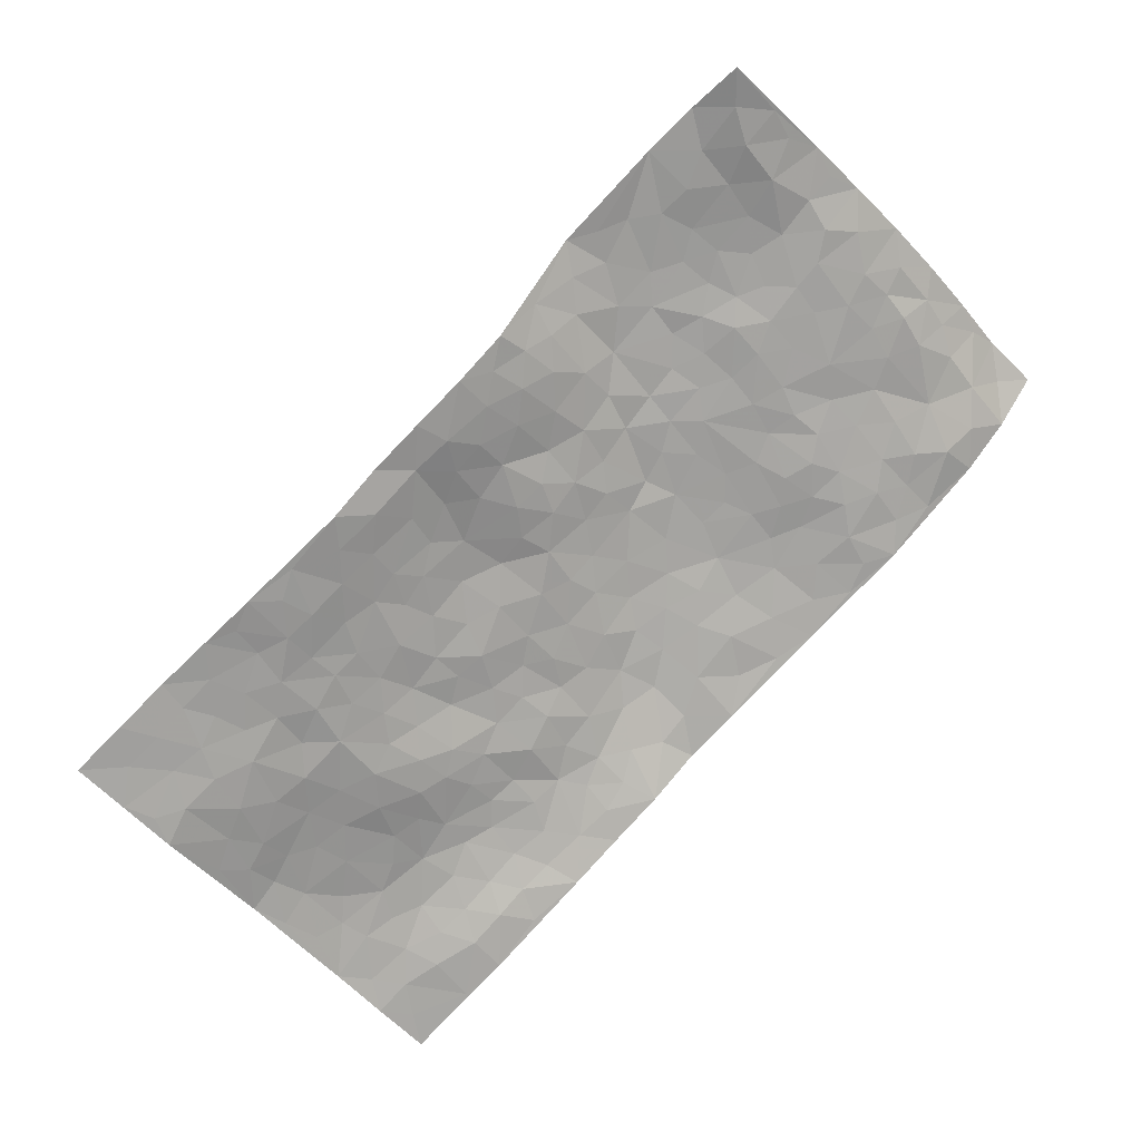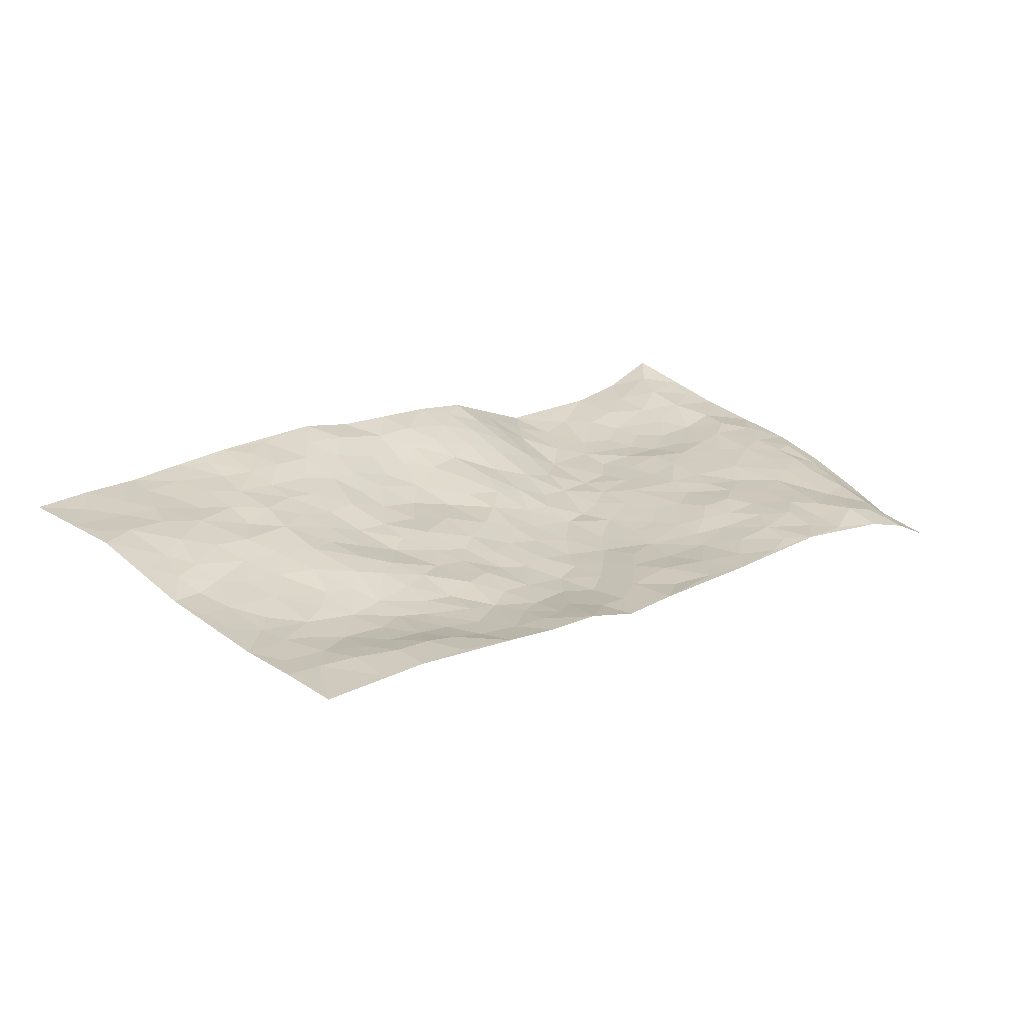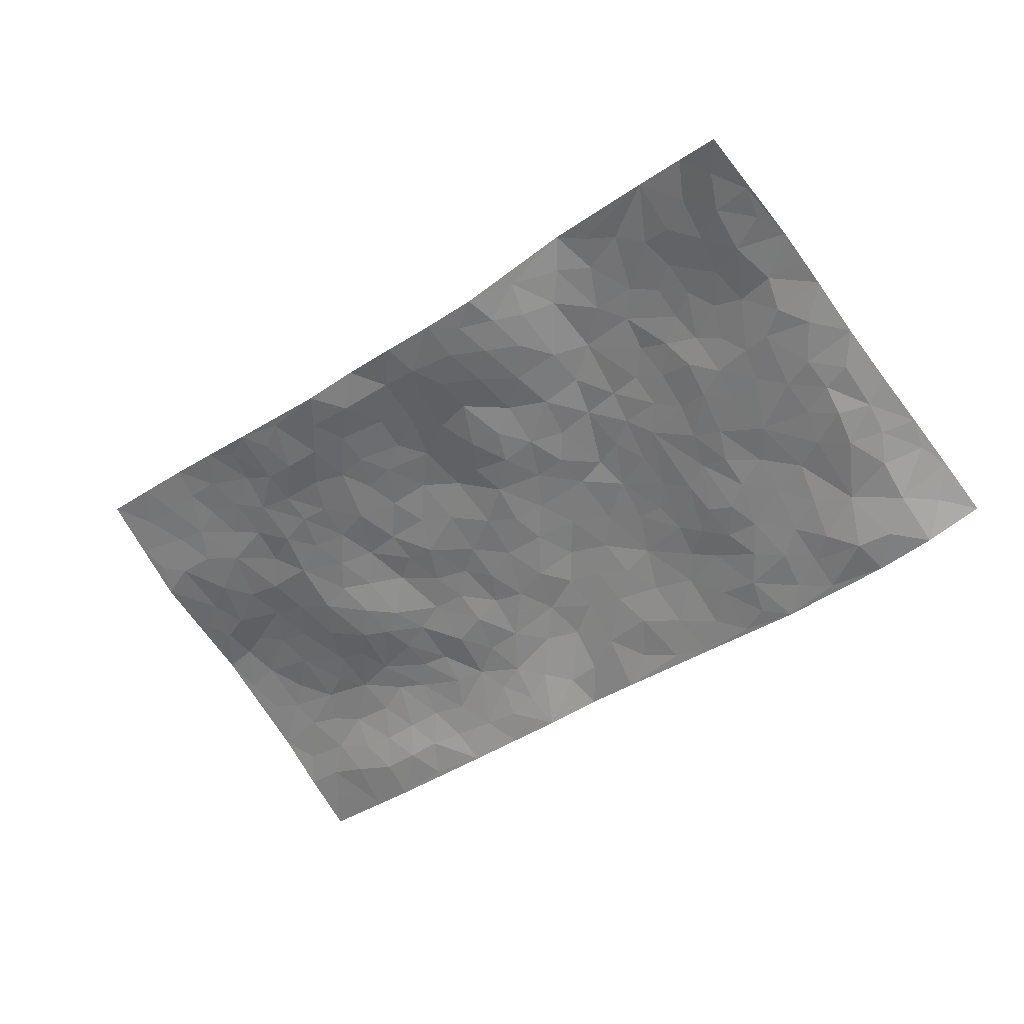
<metadata>
{"format":"obj","ext":"obj","renderer":"f3d","projection":"perspective","resolution":1024,"background":"white","views":[{"elev":28.9,"azim":157.9,"up":"+Y"},{"elev":-54.7,"azim":163.7,"up":"+Y"},{"elev":40.2,"azim":-164.9,"up":"+Y"}]}
</metadata>
<code>
v -0.3653 0.6768 0.02315
v 0.2869 1.416 0.1686
v 1.107 -0.6072 -0.1006
v 1.746 0.1145 0.1415
v 0.0224 0.8595 0.02758
v -0.04605 1.056 0.07358
v -0.04618 0.8762 0.0187
v 0.3641 0.0407 -0.06534
v -0.2056 0.8655 0.05069
v -0.1082 0.9003 0.03454
v -0.1845 0.5353 -0.06208
v -0.2827 0.7672 0.04701
v 0.02193 0.7294 0.004136
v -0.2766 0.6089 -0.02864
v -0.07878 0.8142 0.003822
v 0.00156 0.3757 -0.08853
v -0.2291 0.805 0.03922
v 0.2464 0.353 -0.008839
v -0.008461 0.7956 0.009131
v -0.2052 0.7019 -0.01297
v -0.2831 0.6898 0.01466
v -0.191 0.6211 -0.0449
v -0.05548 0.5873 -0.04891
v -0.1288 0.5841 -0.05903
v -0.1566 0.7733 0.003358
v -0.1427 0.8417 0.02368
v -0.09728 0.6847 -0.02025
v -0.01718 0.6588 -0.02265
v 0.03418 0.9738 0.05206
v -0.1264 0.9619 0.05787
v 0.4511 1.242 0.2274
v 0.108 0.5625 -0.02013
v 0.6558 -0.02529 -0.01484
v 0.1174 1.236 0.13
v 0.334 0.5611 0.06561
v 0.2605 1.102 0.1458
v 0.2994 1.17 0.1652
v 0.2128 0.7465 0.05389
v 0.3012 0.8734 0.1105
v 0.6325 1.076 0.2256
v 0.09309 1.176 0.1149
v 0.23 0.886 0.08832
v 0.5454 0.8313 0.1792
v 0.1651 0.5842 -0.001243
v 0.1656 0.5108 -0.01267
v 0.1006 0.4922 -0.03929
v 0.426 0.7866 0.1468
v 0.4382 0.677 0.1244
v 0.787 0.2679 0.05903
v 0.2506 0.4184 0.007532
v 0.5886 0.6103 0.1279
v 0.4755 0.7315 0.1475
v 0.174 0.2848 -0.05533
v 0.3426 0.9625 0.1564
v 0.1906 0.4432 -0.01118
v 0.1126 1.071 0.08747
v 0.5486 0.3034 0.07003
v 0.6165 0.2373 0.04999
v 0.8737 0.1649 0.04674
v 0.6378 0.4925 0.1034
v 0.5869 0.541 0.1124
v 0.8314 0.4306 0.09878
v 0.1142 0.7141 0.0206
v 0.1738 0.9545 0.08449
v 0.1791 1.261 0.1392
v 0.03168 0.5133 -0.0519
v 0.09835 0.2987 -0.07796
v 0.07145 0.9114 0.04562
v 0.0158 0.5821 -0.03685
v -0.0819 0.4687 -0.07243
v 0.1822 0.2073 -0.07441
v -0.03758 0.5205 -0.05673
v -0.007931 0.4498 -0.07037
v 0.06782 0.3606 -0.07516
v 0.09616 0.4211 -0.05607
v 0.1412 1.132 0.1111
v 0.2079 1.32 0.1498
v 0.1419 0.9011 0.06268
v 0.9999 0.7707 0.1215
v 0.1969 1.062 0.1183
v 0.1479 0.6444 0.009665
v 0.2736 0.711 0.06926
v 0.7281 0.4435 0.08595
v 0.628 0.4115 0.09033
v 0.627 0.331 0.07229
v 0.3493 0.2114 -0.01921
v 0.3607 0.8949 0.144
v 0.04377 1.061 0.07483
v 0.2564 1.023 0.1345
v 0.2187 0.5532 0.0132
v 0.06567 0.6578 -0.005187
v 0.4198 0.8594 0.1614
v 0.5347 0.4922 0.1082
v 0.4358 0.5174 0.0944
v 0.2913 0.9343 0.1288
v 0.4259 0.1259 -0.01754
v 0.3732 0.6768 0.09966
v 0.2859 0.4716 0.03009
v 0.495 0.5501 0.1176
v 0.4621 0.4228 0.08214
v 0.03488 1.146 0.1026
v 0.234 0.9571 0.111
v 0.1311 1.004 0.07902
v 0.163 0.363 -0.04181
v 0.3109 0.7668 0.09698
v 0.1164 0.7917 0.03219
v 0.4633 0.3476 0.06517
v 0.4043 0.3107 0.03089
v 0.3613 0.8183 0.1285
v 0.9084 0.4943 0.1105
v 0.4899 0.1862 0.02631
v 0.4746 0.2738 0.04646
v 0.5428 0.2327 0.0491
v 0.2724 0.5849 0.04438
v 0.328 0.2972 0.005649
v 0.1887 0.8287 0.06317
v 0.1929 0.6864 0.03442
v 0.2442 0.6479 0.04858
v 0.4589 0.611 0.1179
v 0.3848 0.4551 0.0642
v 0.3887 0.6042 0.09318
v 0.3592 0.3773 0.03864
v 0.5495 0.3844 0.08654
v 0.2594 0.8179 0.08311
v 0.4157 0.2369 0.01185
v 0.2618 0.2487 -0.03681
v 0.2292 0.4906 0.00797
v -0.04707 0.9782 0.04873
v -0.01206 0.9271 0.03647
v 0.6974 0.2769 0.05894
v 0.6673 0.06604 0.01055
v 0.7512 0.3537 0.07188
v 0.6838 0.3724 0.07582
v 0.7351 0.2076 0.04421
v 1.281 -0.1252 0.03191
v 0.8028 0.2023 0.05099
v 0.7609 0.08517 0.0169
v 0.8437 0.3408 0.07594
v 1.094 0.6901 0.1175
v 0.5316 0.6696 0.1426
v 1.249 0.4042 0.08317
v 1.375 0.4487 0.1091
v 0.695 0.7432 0.1306
v 0.8682 0.707 0.1105
v 0.3384 0.4982 0.05605
v 0.3753 0.7456 0.1176
v 0.3387 0.1244 -0.0429
v 0.2591 0.162 -0.06272
v 0.4532 -0.04434 -0.05768
v 0.9207 0.6569 0.1119
v 0.794 0.5552 0.09825
v 0.8049 -0.1025 -0.01619
v 0.8035 0.01913 0.004203
v 1.149 0.03098 0.02137
v 1.111 0.08906 0.03414
v 0.7918 -0.1687 -0.03593
v 0.9012 -0.1475 -0.008567
v 0.9054 0.0234 0.0175
v 0.7857 0.4847 0.09401
v 0.7141 0.5282 0.0958
v 0.7143 0.6603 0.123
v 0.736 0.5954 0.1046
v 0.8198 0.6524 0.1115
v 0.659 0.5812 0.1109
v 0.8711 0.5868 0.1095
v 1.188 0.6118 0.09699
v 0.9391 0.7289 0.1113
v 0.6947 0.8282 0.141
v 0.7695 0.8104 0.1244
v 0.6183 0.8064 0.1557
v 0.8111 0.9297 0.1379
v 0.6303 0.6866 0.1341
v 0.5655 0.7454 0.1571
v 0.7829 0.7334 0.117
v 0.9054 0.8508 0.1247
v 1.003 0.4366 0.09681
v 0.9182 0.4047 0.1004
v 0.9894 0.252 0.07034
v 0.8926 0.2426 0.05733
v 0.9885 0.3443 0.08685
v 1.161 0.302 0.06987
v 1.068 0.3006 0.07036
v 1.047 0.383 0.08765
v 1.007 0.6733 0.1152
v 0.9467 0.5857 0.1151
v 1.02 0.569 0.1089
v 1.111 0.513 0.09288
v 1.114 0.4059 0.08469
v 0.9168 0.3142 0.07829
v 0.2688 1.254 0.1526
v 0.3706 1.076 0.1834
v 0.2164 1.179 0.1314
v 0.3642 1.328 0.2098
v 0.2877 1.333 0.1668
v 0.3489 1.241 0.1912
v 0.3805 1.161 0.1913
v 0.4997 1.104 0.2192
v 0.43 1.111 0.2046
v 0.3221 1.03 0.1599
v 0.4569 0.9897 0.1955
v 0.3909 1.009 0.1802
v 0.5511 1.02 0.2113
v 0.6262 0.9257 0.186
v 0.5653 1.086 0.2215
v 0.5298 0.9269 0.1923
v 0.6261 1.001 0.2054
v 0.7211 0.9702 0.1734
v 0.4582 0.9182 0.1818
v 0.6924 0.9015 0.1592
v 0.757 0.8861 0.1406
v 0.9814 0.506 0.1085
v 1.069 0.4576 0.09255
v 1.102 0.5994 0.09725
v 1.181 0.3735 0.07992
v 1.182 0.4621 0.08547
v 1.282 0.5089 0.1009
v 1.182 0.537 0.09083
v 1.306 0.4434 0.09578
v 0.9645 0.1404 0.05409
v 0.9456 0.2035 0.05959
v 1.116 0.1583 0.04742
v 1.115 0.2368 0.06179
v 1.046 0.195 0.06255
v 0.7476 -0.06303 -0.01008
v 0.9393 -0.04058 0.009088
v 1.044 0.1121 0.04308
v 0.8705 0.08616 0.03054
v 0.8498 0.7884 0.1165
v 0.8319 0.8595 0.1268
v 0.6868 -0.08167 -0.02747
v 0.8385 -0.3517 -0.09598
v 0.7231 0.1402 0.03399
v 0.8106 0.1333 0.03525
v 0.9608 -0.1728 -0.005972
v 1.559 0.2823 0.1325
v 1.266 -0.4287 -0.02796
v 1.257 0.3083 0.07731
v 1.219 -0.08305 0.026
v 1.212 0.2622 0.06573
v 1.425 -0.2466 0.03
v 1.056 -0.195 0.0007607
v 1.048 0.04133 0.02035
v 1.15 -0.2541 -0.0001703
v 1.053 -0.0319 0.008639
v 0.7365 -0.2807 -0.09309
v 0.5844 0.1507 0.03423
v 0.7939 -0.2411 -0.06093
v 0.6623 0.1727 0.03744
v 0.8454 -0.04852 0.003953
v 1.194 -0.35 -0.01698
v 1.145 -0.0506 0.01401
v 0.8544 -0.2826 -0.06927
v 0.9739 0.04883 0.02319
v 1.06 -0.09563 0.007584
v 0.7244 0.01181 0.002105
v 0.8958 -0.08567 0.00192
v 0.6108 -0.08119 -0.04762
v 0.6423 -0.2008 -0.08457
v 0.5498 -0.1182 -0.08183
v 0.584 -0.01631 -0.02601
v 0.5146 0.1061 0.01159
v 0.5869 0.0708 0.009739
v 0.9207 -0.2615 -0.04381
v 1.222 -0.1702 0.01823
v 1.07 -0.3001 -0.02091
v 0.9108 -0.3293 -0.07961
v 1.115 -0.127 0.009552
v 1.123 -0.1932 0.003717
v 1.242 -0.3141 0.0004802
v 1.292 -0.04161 0.04009
v 0.9809 -0.3143 -0.05059
v 1.039 -0.3577 -0.05323
v 1.234 -0.2539 0.01228
v 1.301 -0.3331 -0.0008103
v 1.315 -0.2316 0.02445
v 1.002 -0.1233 0.005228
v 1.056 -0.4252 -0.07363
v 0.6537 -0.1358 -0.05891
v 0.7166 -0.185 -0.05833
v 0.4615 0.04261 -0.02915
v 0.5125 -0.008306 -0.03499
v 1.587 -0.06142 0.06287
v 0.9718 -0.3842 -0.08306
v 0.9956 -0.2422 -0.02049
v 1.363 -0.2901 0.01435
v 1.376 -0.193 0.03614
v 1.135 -0.3183 -0.0165
v 0.8595 -0.21 -0.03563
v 0.9244 -0.4409 -0.1072
v 0.9945 -0.009838 0.01274
v 1.118 -0.5366 -0.08198
v 1.187 -0.5176 -0.06633
v 1.115 -0.3883 -0.04155
v 1.125 -0.4658 -0.06355
v 1 -0.5003 -0.1022
v 1.194 -0.4469 -0.04233
v 1.224 0.002632 0.03241
v 1.294 0.04273 0.04482
v 1.215 0.1162 0.04195
v 1.435 -0.002773 0.0521
v 1.337 0.1847 0.07306
v 1.49 -0.1397 0.04637
v 1.358 -0.0009536 0.04658
v 1.394 -0.09402 0.04056
v 1.398 0.09722 0.06369
v 1.344 -0.1367 0.03776
v 1.426 -0.1503 0.03852
v 1.463 -0.0709 0.05106
v 1.292 0.1203 0.06065
v 1.257 0.1942 0.05897
v 1.182 0.194 0.05464
v 1.558 0.09521 0.09469
v 1.463 0.2039 0.09732
v 1.479 0.06911 0.0704
v 1.545 0.01307 0.07018
v 1.498 0.1389 0.08927
v 1.665 0.02797 0.1021
v 1.405 0.1656 0.08097
v 1.609 -0.001439 0.08126
v 1.524 0.2282 0.1135
v 1.653 0.1993 0.1348
v 1.467 0.366 0.1203
v 1.581 0.1706 0.1137
v 1.647 0.113 0.1181
v 1.465 0.2848 0.1096
v 1.364 0.3307 0.09886
v 1.302 0.3599 0.08663
v 1.403 0.386 0.1103
v 1.323 0.2634 0.08036
v 1.398 0.2474 0.09193
f 29 6 128
f 12 21 20
f 26 10 9
f 55 45 46
f 27 19 15
f 26 9 17
f 101 6 88
f 12 1 21
f 7 15 19
f 125 86 96
f 84 123 85
f 129 29 128
f 25 27 15
f 12 20 17
f 73 75 66
f 22 14 11
f 26 17 25
f 9 12 17
f 25 15 26
f 5 129 7
f 52 146 48
f 55 18 50
f 7 19 5
f 20 27 25
f 124 82 105
f 41 76 34
f 20 14 22
f 14 20 21
f 14 21 1
f 24 22 11
f 24 27 22
f 72 66 69
f 69 32 91
f 70 24 11
f 24 23 27
f 17 20 25
f 27 20 22
f 10 15 7
f 10 26 15
f 23 28 27
f 27 13 19
f 28 23 69
f 13 27 28
f 119 121 94
f 10 7 129
f 6 30 128
f 9 10 30
f 36 192 80
f 80 102 89
f 118 81 44
f 64 103 78
f 115 126 86
f 45 32 46
f 91 63 13
f 129 68 29
f 95 87 54
f 95 54 199
f 202 40 204
f 82 97 105
f 29 88 6
f 18 55 104
f 148 126 71
f 38 82 124
f 50 18 122
f 117 82 38
f 5 19 106
f 82 117 118
f 80 64 102
f 127 45 55
f 194 77 190
f 98 35 114
f 39 124 105
f 127 50 98
f 106 19 13
f 66 75 46
f 39 95 42
f 63 117 38
f 95 89 102
f 101 56 76
f 51 140 99
f 18 53 126
f 62 83 132
f 45 127 90
f 112 113 57
f 103 29 68
f 130 85 58
f 109 39 105
f 35 94 121
f 113 246 58
f 151 165 163
f 120 100 94
f 114 127 98
f 192 190 65
f 95 39 87
f 36 191 37
f 67 104 74
f 56 101 88
f 13 63 106
f 192 34 76
f 268 241 243
f 108 115 125
f 93 84 60
f 133 84 85
f 156 288 157
f 101 76 41
f 80 103 64
f 105 97 146
f 99 61 51
f 92 109 47
f 125 96 111
f 158 227 153
f 75 104 55
f 69 66 32
f 81 91 32
f 106 78 68
f 42 64 78
f 77 34 65
f 24 70 72
f 75 73 16
f 16 71 67
f 2 34 77
f 13 28 91
f 103 56 88
f 56 80 76
f 72 69 23
f 11 16 70
f 16 73 70
f 16 67 74
f 115 18 126
f 24 72 23
f 73 72 70
f 16 74 75
f 72 73 66
f 32 45 44
f 84 83 60
f 66 46 32
f 78 106 116
f 117 63 81
f 67 53 104
f 103 68 78
f 69 91 28
f 36 80 89
f 106 38 116
f 106 68 5
f 81 118 117
f 62 132 138
f 32 44 81
f 53 67 71
f 57 58 85
f 123 100 107
f 93 60 61
f 33 230 224
f 8 96 147
f 132 133 130
f 140 48 119
f 93 100 123
f 122 98 50
f 164 60 160
f 53 71 126
f 125 112 108
f 193 194 195
f 75 55 46
f 63 91 81
f 56 103 80
f 196 198 31
f 18 104 53
f 121 48 97
f 38 106 63
f 118 97 82
f 97 35 121
f 51 172 140
f 130 134 49
f 87 39 109
f 288 252 263
f 97 114 35
f 47 43 92
f 57 113 58
f 248 130 58
f 34 101 41
f 114 90 127
f 116 124 42
f 145 94 35
f 118 114 97
f 167 79 175
f 98 145 35
f 85 123 57
f 43 47 52
f 199 36 89
f 42 78 116
f 159 83 62
f 88 29 103
f 74 104 75
f 118 44 90
f 173 140 172
f 42 95 102
f 190 192 37
f 65 190 77
f 89 95 199
f 125 111 112
f 92 87 109
f 18 115 122
f 177 180 176
f 112 57 107
f 109 105 146
f 93 94 100
f 285 286 275
f 96 86 147
f 137 232 131
f 57 123 107
f 87 92 208
f 49 134 136
f 132 130 49
f 161 164 162
f 50 127 55
f 122 108 107
f 122 107 100
f 48 140 52
f 118 90 114
f 99 119 94
f 123 84 93
f 36 37 192
f 48 121 119
f 120 122 100
f 39 42 124
f 38 124 116
f 248 58 246
f 44 45 90
f 98 122 120
f 146 52 47
f 94 93 99
f 168 209 170
f 212 183 188
f 202 197 200
f 42 102 64
f 107 108 112
f 99 93 61
f 8 280 96
f 112 111 113
f 125 115 86
f 115 108 122
f 128 30 10
f 5 68 129
f 10 129 128
f 132 49 138
f 83 84 133
f 130 133 85
f 83 133 132
f 248 134 130
f 156 152 224
f 151 110 165
f 212 186 211
f 153 224 249
f 254 251 244
f 246 261 262
f 225 158 249
f 49 136 179
f 185 184 150
f 214 188 181
f 181 188 182
f 161 163 174
f 143 170 172
f 110 211 185
f 184 79 167
f 174 228 169
f 62 110 159
f 163 150 144
f 210 169 229
f 170 143 168
f 176 211 110
f 98 120 145
f 94 145 120
f 48 146 97
f 109 146 47
f 148 86 126
f 147 86 148
f 71 8 148
f 8 147 148
f 244 276 254
f 232 136 134
f 174 143 161
f 60 83 160
f 163 162 151
f 159 160 83
f 261 281 262
f 259 281 149
f 219 220 59
f 246 113 111
f 33 255 131
f 157 256 152
f 137 255 153
f 230 278 279
f 262 260 33
f 154 155 242
f 131 255 137
f 248 131 232
f 281 280 149
f 259 258 278
f 220 179 59
f 159 151 160
f 162 160 151
f 164 61 60
f 228 174 144
f 144 174 163
f 159 110 151
f 161 172 164
f 186 184 185
f 161 162 163
f 61 164 51
f 160 162 164
f 187 217 213
f 150 163 165
f 205 202 200
f 79 184 139
f 170 43 173
f 174 169 143
f 161 143 172
f 167 144 150
f 176 180 183
f 172 170 173
f 223 226 221
f 185 150 165
f 99 140 119
f 207 206 203
f 172 51 164
f 43 52 173
f 173 52 140
f 167 175 228
f 228 229 169
f 210 168 169
f 177 110 62
f 189 138 179
f 62 138 177
f 136 232 233
f 181 182 222
f 150 184 167
f 178 180 189
f 49 179 138
f 177 138 189
f 180 178 182
f 178 179 220
f 307 308 304
f 222 223 221
f 215 187 188
f 176 183 212
f 187 213 186
f 214 215 188
f 185 211 186
f 237 181 239
f 182 188 183
f 110 185 165
f 216 215 141
f 211 176 212
f 182 183 180
f 176 110 177
f 213 184 186
f 178 189 179
f 177 189 180
f 195 190 37
f 197 198 200
f 195 194 190
f 34 192 65
f 80 192 76
f 37 196 195
f 194 2 77
f 193 2 194
f 196 37 191
f 31 193 195
f 198 196 191
f 31 195 196
f 199 201 191
f 197 204 31
f 198 191 201
f 31 198 197
f 201 199 54
f 36 199 191
f 54 208 201
f 208 43 205
f 208 54 87
f 198 201 200
f 206 205 203
f 43 170 203
f 210 207 209
f 40 202 206
f 31 204 40
f 197 202 204
f 208 205 200
f 43 203 205
f 205 206 202
f 203 209 207
f 171 40 207
f 40 206 207
f 208 200 201
f 43 208 92
f 170 209 203
f 168 143 169
f 207 210 171
f 168 210 209
f 188 187 212
f 212 187 186
f 166 139 213
f 184 213 139
f 237 214 181
f 215 214 141
f 216 141 218
f 213 217 166
f 142 166 216
f 217 216 166
f 187 215 217
f 216 217 215
f 237 141 214
f 142 216 218
f 223 222 182
f 179 136 59
f 223 220 219
f 267 238 251
f 237 327 141
f 223 182 178
f 158 290 253
f 220 223 178
f 59 233 227
f 233 59 136
f 248 246 131
f 153 249 158
f 251 254 267
f 223 219 226
f 111 261 246
f 297 251 238
f 276 256 157
f 167 228 144
f 229 228 175
f 175 171 229
f 229 171 210
f 260 257 33
f 265 271 272
f 266 289 283
f 269 243 250
f 249 224 152
f 266 283 271
f 227 233 137
f 253 227 158
f 325 313 320
f 135 264 275
f 310 329 239
f 270 298 297
f 249 256 225
f 275 273 269
f 311 222 221
f 155 154 299
f 234 276 157
f 310 311 299
f 222 239 181
f 221 226 155
f 266 263 252
f 242 290 244
f 264 273 275
f 273 264 243
f 242 244 154
f 276 290 225
f 288 234 157
f 240 282 302
f 275 286 306
f 225 290 158
f 234 263 284
f 241 254 276
f 233 232 137
f 137 153 227
f 264 135 238
f 244 251 154
f 260 259 257
f 227 253 219
f 33 224 255
f 154 297 299
f 240 302 307
f 297 154 251
f 264 268 243
f 253 226 219
f 271 284 263
f 277 294 293
f 290 242 253
f 241 234 284
f 59 227 219
f 242 155 226
f 252 245 231
f 157 152 156
f 257 230 33
f 152 256 249
f 278 230 257
f 262 33 131
f 224 153 255
f 259 278 257
f 134 248 232
f 230 279 224
f 96 261 111
f 261 96 280
f 280 281 261
f 246 262 131
f 252 247 245
f 268 267 241
f 283 277 272
f 288 247 252
f 275 274 285
f 295 291 294
f 267 268 264
f 263 234 288
f 309 310 299
f 290 276 244
f 283 272 271
f 267 254 241
f 265 243 241
f 236 240 285
f 297 238 270
f 303 305 298
f 241 276 234
f 221 155 299
f 272 277 293
f 250 243 287
f 286 285 240
f 284 271 265
f 271 263 266
f 295 3 291
f 225 256 276
f 241 284 265
f 289 266 231
f 3 292 291
f 321 235 323
f 293 294 296
f 279 278 258
f 245 279 258
f 279 156 224
f 260 281 259
f 280 8 149
f 262 281 260
f 231 266 252
f 267 264 238
f 306 304 270
f 283 289 295
f 243 269 273
f 236 269 250
f 294 292 296
f 274 236 285
f 269 274 275
f 250 287 293
f 245 289 231
f 236 274 269
f 156 279 247
f 242 226 253
f 247 279 245
f 243 265 287
f 288 156 247
f 265 272 293
f 296 292 236
f 293 287 265
f 295 294 277
f 277 283 295
f 236 250 296
f 289 3 295
f 292 294 291
f 293 296 250
f 300 304 308
f 325 320 235
f 329 330 326
f 270 304 303
f 270 303 298
f 309 305 301
f 135 306 270
f 299 297 298
f 298 309 299
f 238 135 270
f 300 314 305
f 303 300 305
f 304 306 307
f 300 303 304
f 282 319 315
f 322 325 235
f 275 306 135
f 307 306 286
f 240 307 286
f 308 307 302
f 302 282 308
f 308 282 315
f 305 309 298
f 310 309 301
f 310 301 329
f 310 239 311
f 222 311 239
f 299 311 221
f 319 312 315
f 312 323 316
f 301 305 318
f 305 314 316
f 300 308 315
f 316 314 312
f 312 314 315
f 315 314 300
f 323 312 324
f 316 313 318
f 282 4 317
f 330 313 325
f 4 321 324
f 235 320 323
f 282 317 319
f 312 319 317
f 326 325 322
f 316 320 313
f 316 318 305
f 142 218 327
f 327 218 141
f 316 323 320
f 324 312 317
f 4 324 317
f 321 323 324
f 318 313 330
f 328 326 322
f 326 327 329
f 329 327 237
f 326 328 327
f 322 142 328
f 327 328 142
f 329 237 239
f 301 318 330
f 326 330 325
f 330 329 301

</code>
